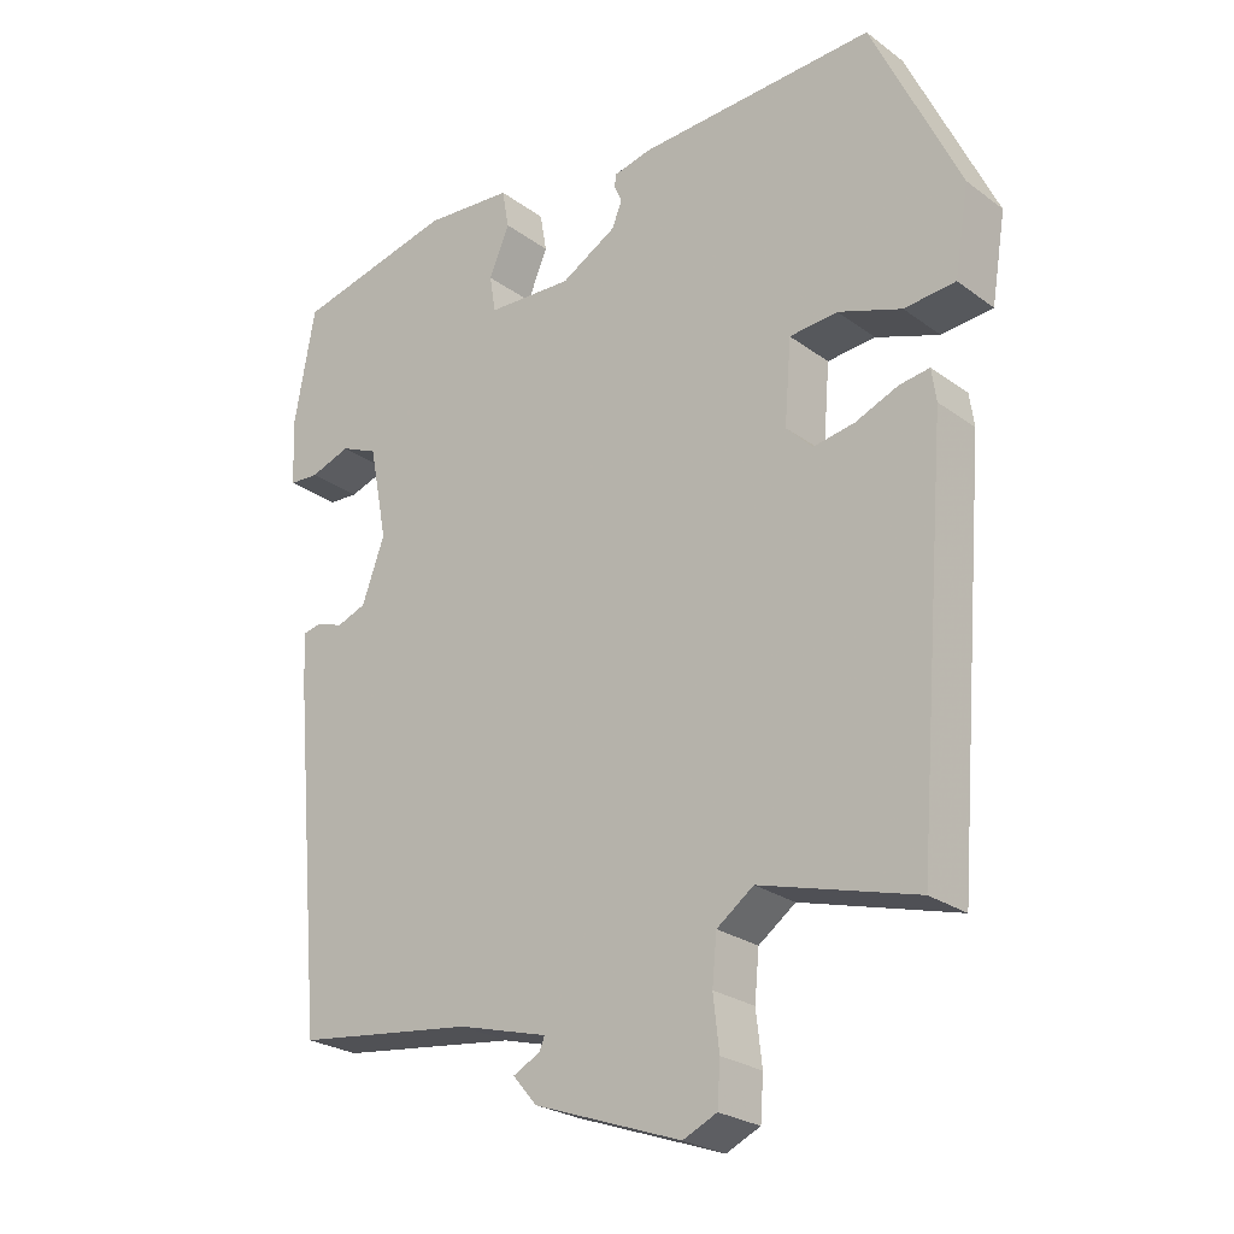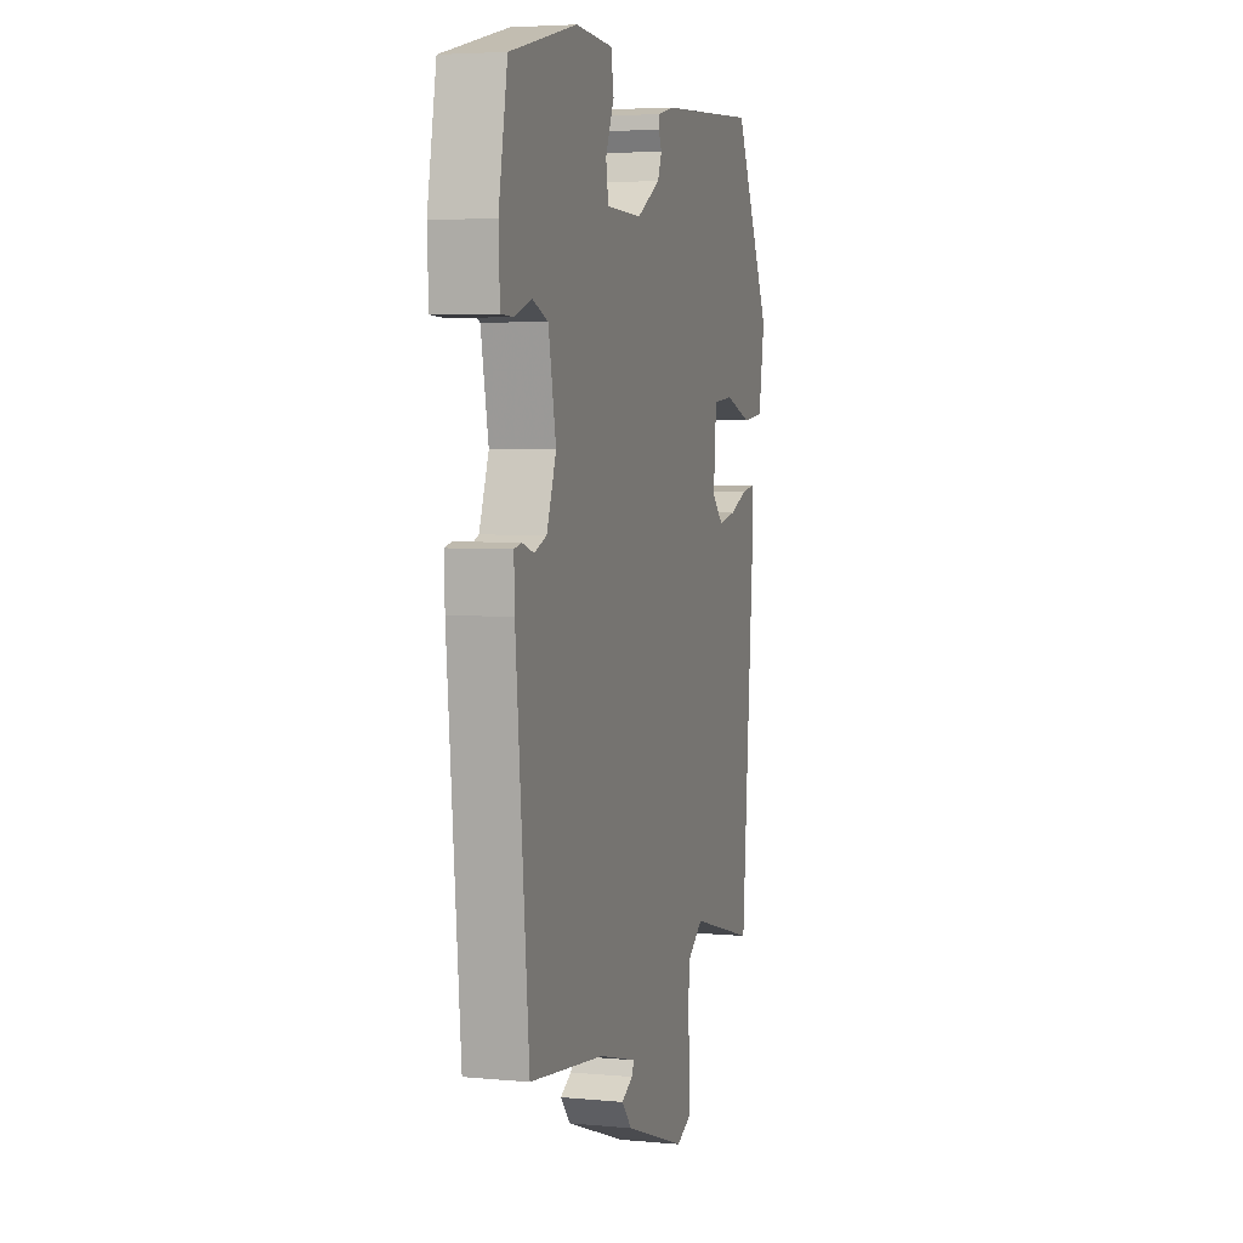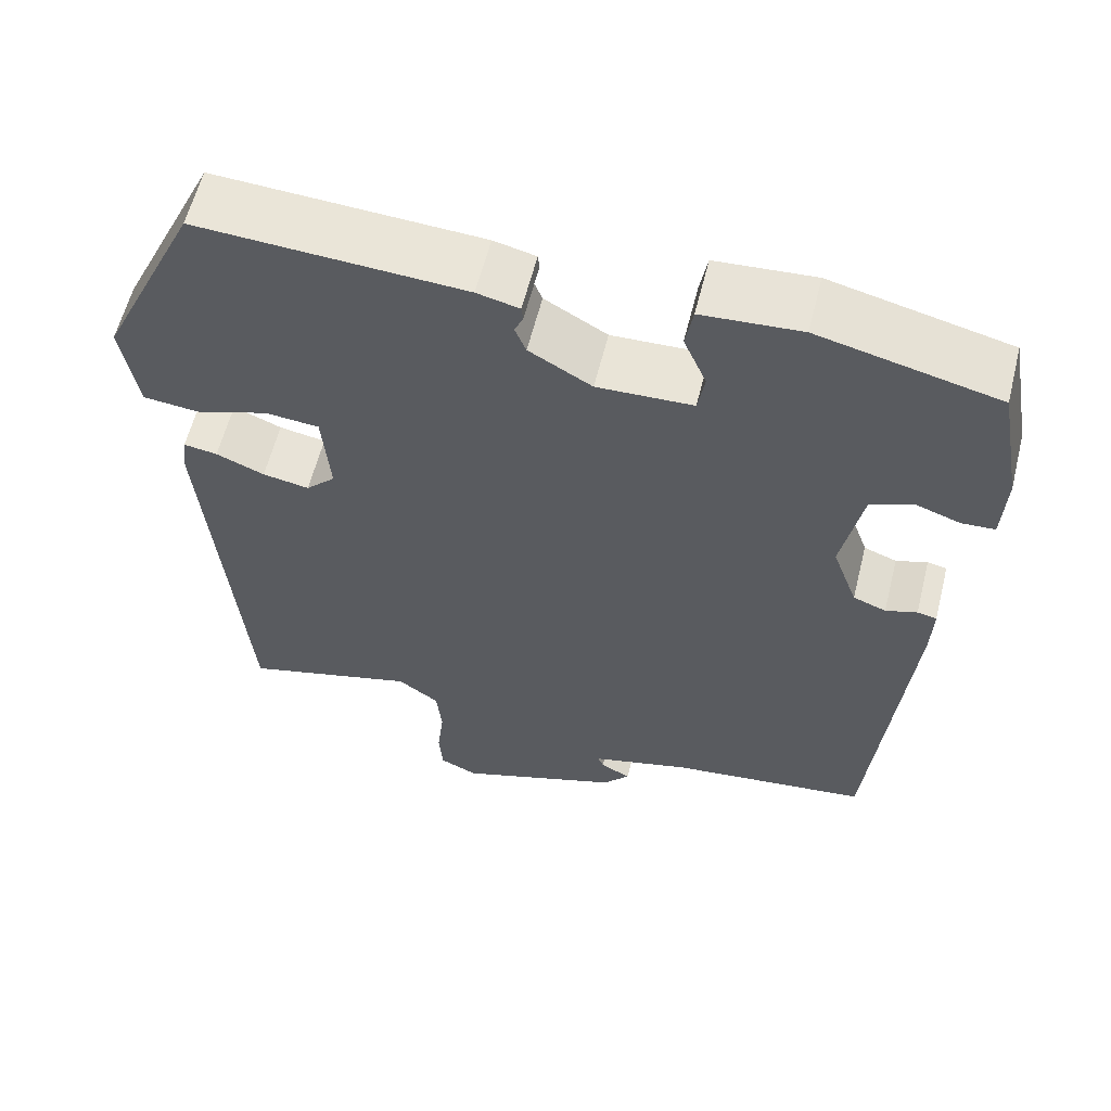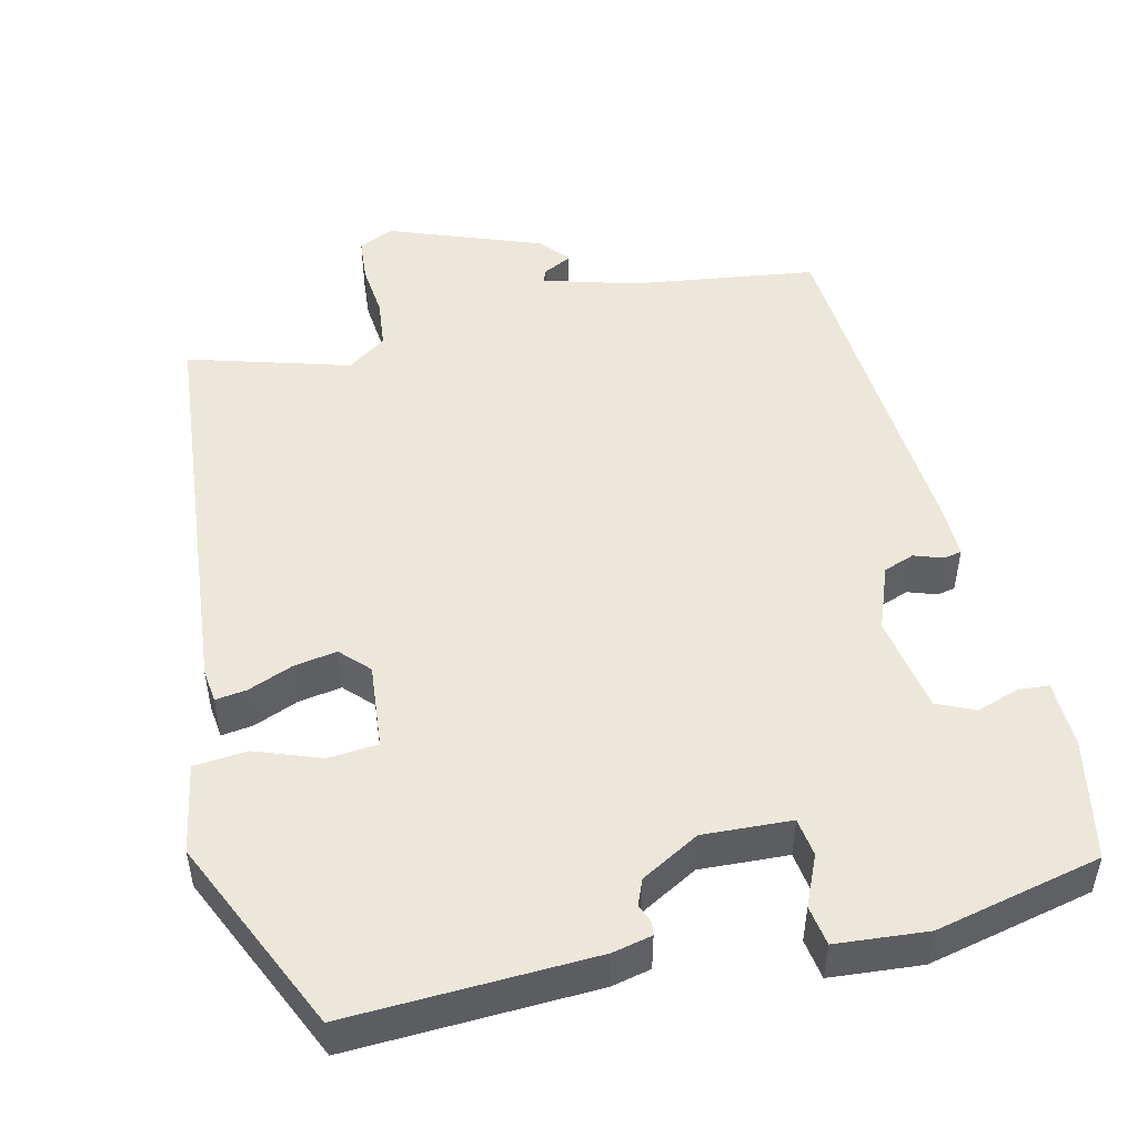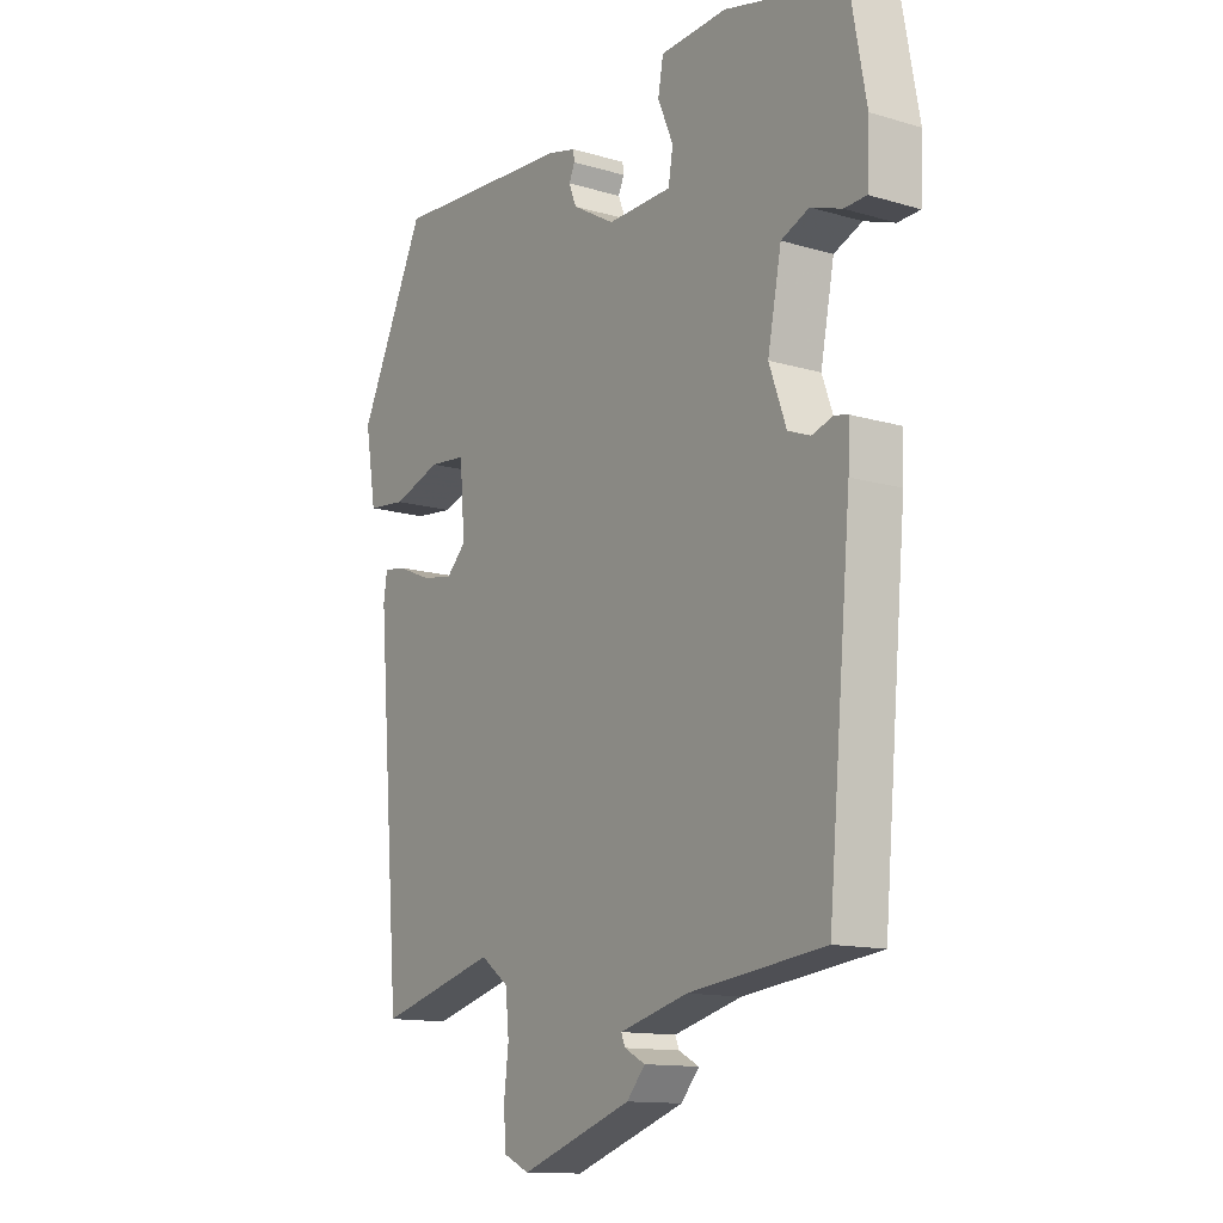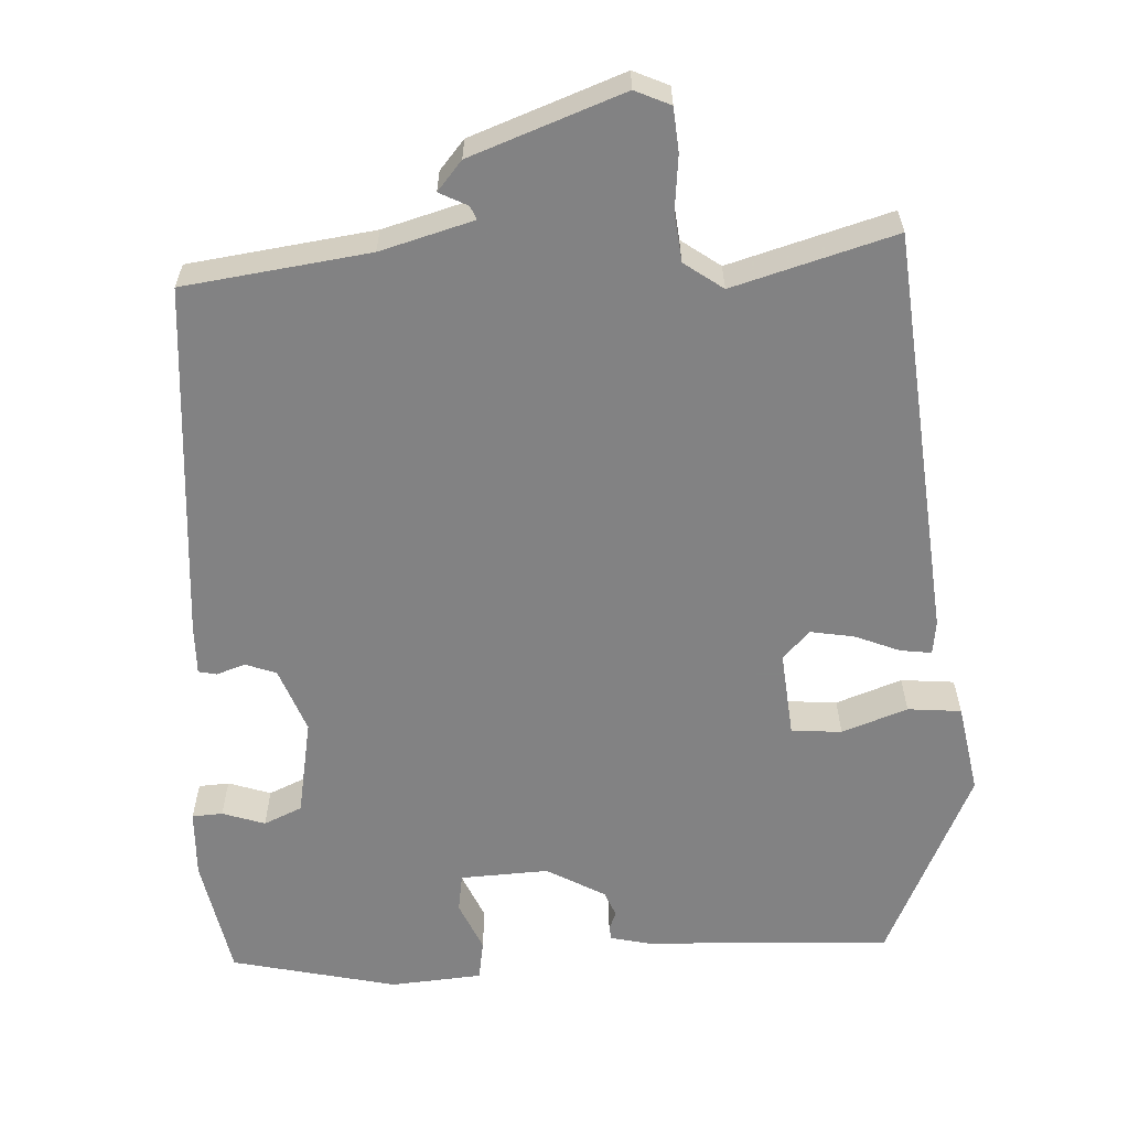
<metadata>
{"format":"obj","ext":"obj","renderer":"f3d","projection":"perspective","resolution":1024,"background":"white","views":[{"elev":-24.8,"azim":-139.8,"up":"+Z"},{"elev":4.7,"azim":106.7,"up":"+Z"},{"elev":59.8,"azim":14.0,"up":"+Z"},{"elev":49.8,"azim":-12.4,"up":"+Y"},{"elev":-13.0,"azim":55.8,"up":"+Z"},{"elev":-60.9,"azim":-176.4,"up":"+Y"}]}
</metadata>
<code>
v 0.434 0.07 -0.511
v 0.197 0.07 -0.54
v 0.078 0.07 -0.572
v 0.085 0.07 -0.589
v 0.121 0.07 -0.608
v 0.089 0.07 -0.645
v -0.106 0.07 -0.714
v -0.151 0.07 -0.693
v -0.155 0.07 -0.637
v -0.147 0.07 -0.568
v -0.153 0.07 -0.505
v -0.202 0.07 -0.469
v -0.409 0.07 -0.526
v -0.451 0.07 -0.004
v -0.445 0.07 0.039
v -0.405 0.07 0.033
v -0.348 0.07 0.009
v -0.293 0.07 -0.001
v -0.258 0.07 0.034
v -0.267 0.07 0.144
v -0.331 0.07 0.15
v -0.415 0.07 0.121
v -0.483 0.07 0.128
v -0.502 0.07 0.243
v -0.385 0.07 0.49
v -0.07 0.07 0.472
v -0.02 0.07 0.46
v -0.018 0.07 0.443
v -0.028 0.07 0.42
v -0.015 0.07 0.387
v 0.059 0.07 0.344
v 0.172 0.07 0.348
v 0.18 0.07 0.397
v 0.153 0.07 0.461
v 0.162 0.07 0.512
v 0.279 0.07 0.52
v 0.49 0.07 0.469
v 0.518 0.07 0.315
v 0.514 0.07 0.228
v 0.475 0.07 0.226
v 0.421 0.07 0.245
v 0.372 0.07 0.224
v 0.348 0.07 0.1
v 0.378 0.07 0.017
v 0.417 0.07 0.002
v 0.454 0.07 0.014
v 0.477 0.07 0.009
v 0.475 0.07 -0.055
v 0.434 0 -0.511
v 0.197 0 -0.54
v 0.078 0 -0.572
v 0.085 0 -0.589
v 0.121 0 -0.608
v 0.089 0 -0.645
v -0.106 0 -0.714
v -0.151 0 -0.693
v -0.155 0 -0.637
v -0.147 0 -0.568
v -0.153 0 -0.505
v -0.202 0 -0.469
v -0.409 0 -0.526
v -0.451 0 -0.004
v -0.445 0 0.039
v -0.405 0 0.033
v -0.348 0 0.009
v -0.293 0 -0.001
v -0.258 0 0.034
v -0.267 0 0.144
v -0.331 0 0.15
v -0.415 0 0.121
v -0.483 0 0.128
v -0.502 0 0.243
v -0.385 0 0.49
v -0.07 0 0.472
v -0.02 0 0.46
v -0.018 0 0.443
v -0.028 0 0.42
v -0.015 0 0.387
v 0.059 0 0.344
v 0.172 0 0.348
v 0.18 0 0.397
v 0.153 0 0.461
v 0.162 0 0.512
v 0.279 0 0.52
v 0.49 0 0.469
v 0.518 0 0.315
v 0.514 0 0.228
v 0.475 0 0.226
v 0.421 0 0.245
v 0.372 0 0.224
v 0.348 0 0.1
v 0.378 0 0.017
v 0.417 0 0.002
v 0.454 0 0.014
v 0.477 0 0.009
v 0.475 0 -0.055
f 48 1 2
f 47 48 2
f 46 47 2
f 45 46 2
f 44 45 2 3
f 43 44 3
f 42 43 3
f 39 40 41
f 38 39 41
f 37 38 41
f 36 37 41
f 35 36 41
f 34 35 41
f 33 34 41
f 32 33 41 42
f 31 32 42 3
f 27 28 29
f 26 27 29
f 25 26 29
f 24 25 29
f 23 24 29
f 22 23 29
f 21 22 29
f 20 21 29 30
f 30 31 3
f 20 30 3
f 19 20 3
f 15 16 17
f 14 15 17
f 13 14 17
f 12 13 17
f 11 12 17 18
f 8 9 10
f 7 8 10
f 6 7 10
f 5 6 10
f 4 5 10
f 4 10 11
f 11 18 19
f 4 11 19
f 3 4 19
f 50 49 96
f 50 96 95
f 50 95 94
f 50 94 93
f 51 50 93 92
f 51 92 91
f 51 91 90
f 89 88 87
f 89 87 86
f 89 86 85
f 89 85 84
f 89 84 83
f 89 83 82
f 89 82 81
f 90 89 81 80
f 51 90 80 79
f 77 76 75
f 77 75 74
f 77 74 73
f 77 73 72
f 77 72 71
f 77 71 70
f 77 70 69
f 78 77 69 68
f 51 79 78
f 51 78 68
f 51 68 67
f 65 64 63
f 65 63 62
f 65 62 61
f 65 61 60
f 66 65 60 59
f 58 57 56
f 58 56 55
f 58 55 54
f 58 54 53
f 58 53 52
f 59 58 52
f 67 66 59
f 67 59 52
f 67 52 51
f 1 49 50 2
f 2 50 51 3
f 3 51 52 4
f 4 52 53 5
f 5 53 54 6
f 6 54 55 7
f 7 55 56 8
f 8 56 57 9
f 9 57 58 10
f 10 58 59 11
f 11 59 60 12
f 12 60 61 13
f 13 61 62 14
f 14 62 63 15
f 15 63 64 16
f 16 64 65 17
f 17 65 66 18
f 18 66 67 19
f 19 67 68 20
f 20 68 69 21
f 21 69 70 22
f 22 70 71 23
f 23 71 72 24
f 24 72 73 25
f 25 73 74 26
f 26 74 75 27
f 27 75 76 28
f 28 76 77 29
f 29 77 78 30
f 30 78 79 31
f 31 79 80 32
f 32 80 81 33
f 33 81 82 34
f 34 82 83 35
f 35 83 84 36
f 36 84 85 37
f 37 85 86 38
f 38 86 87 39
f 39 87 88 40
f 40 88 89 41
f 41 89 90 42
f 42 90 91 43
f 43 91 92 44
f 44 92 93 45
f 45 93 94 46
f 46 94 95 47
f 47 95 96 48
f 48 96 49 1

</code>
